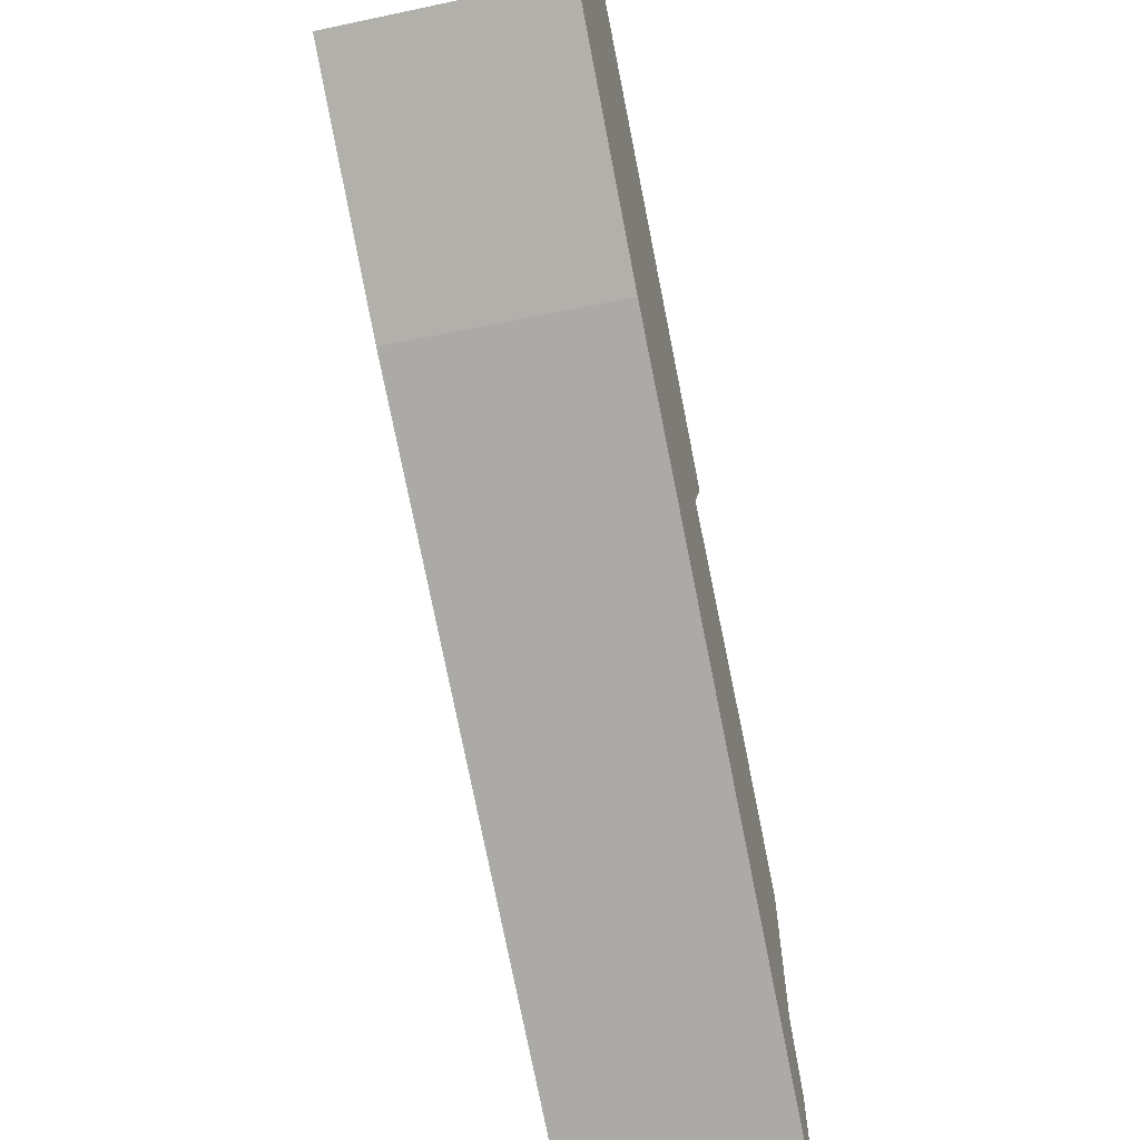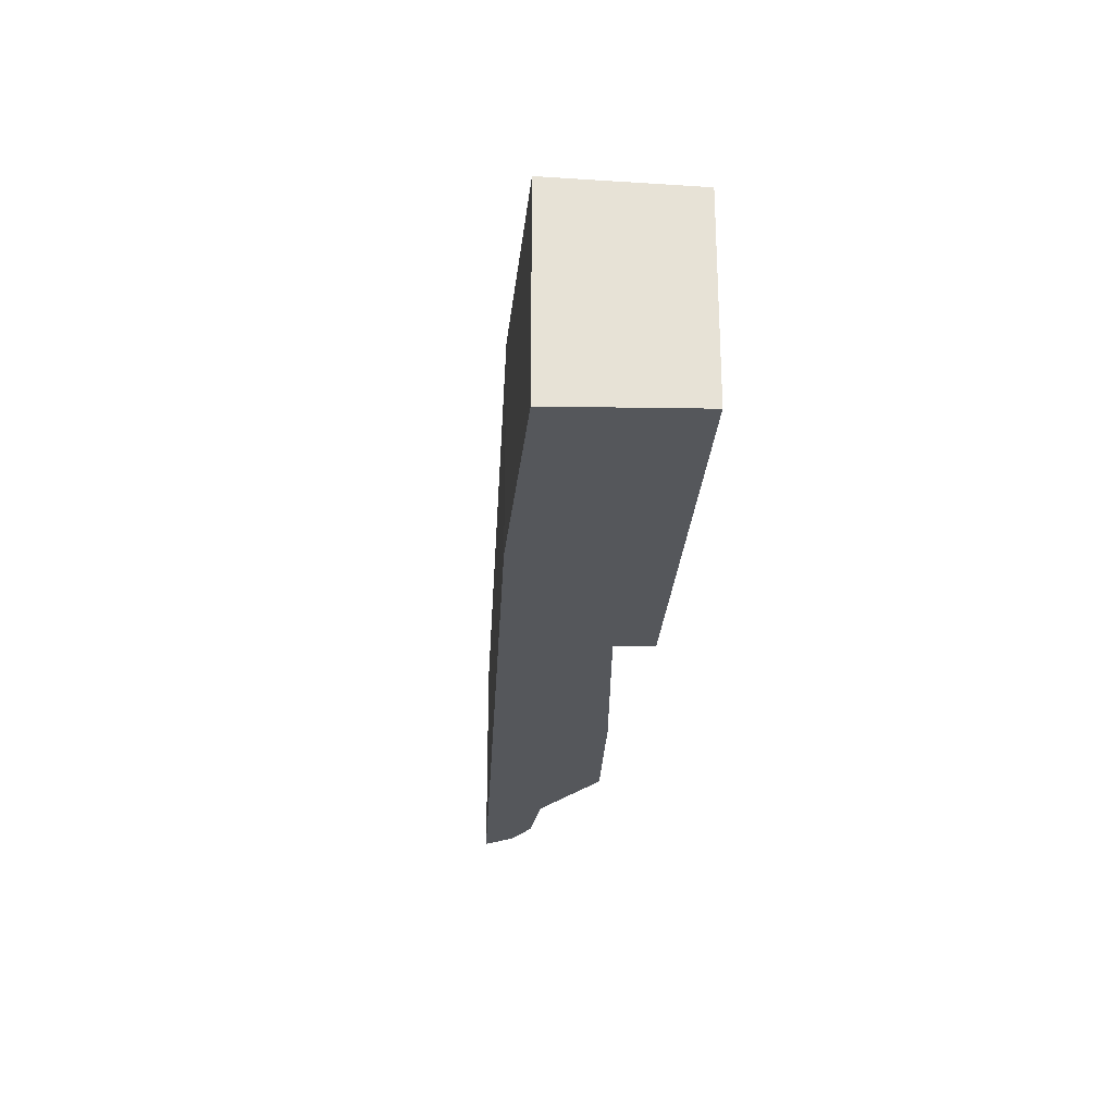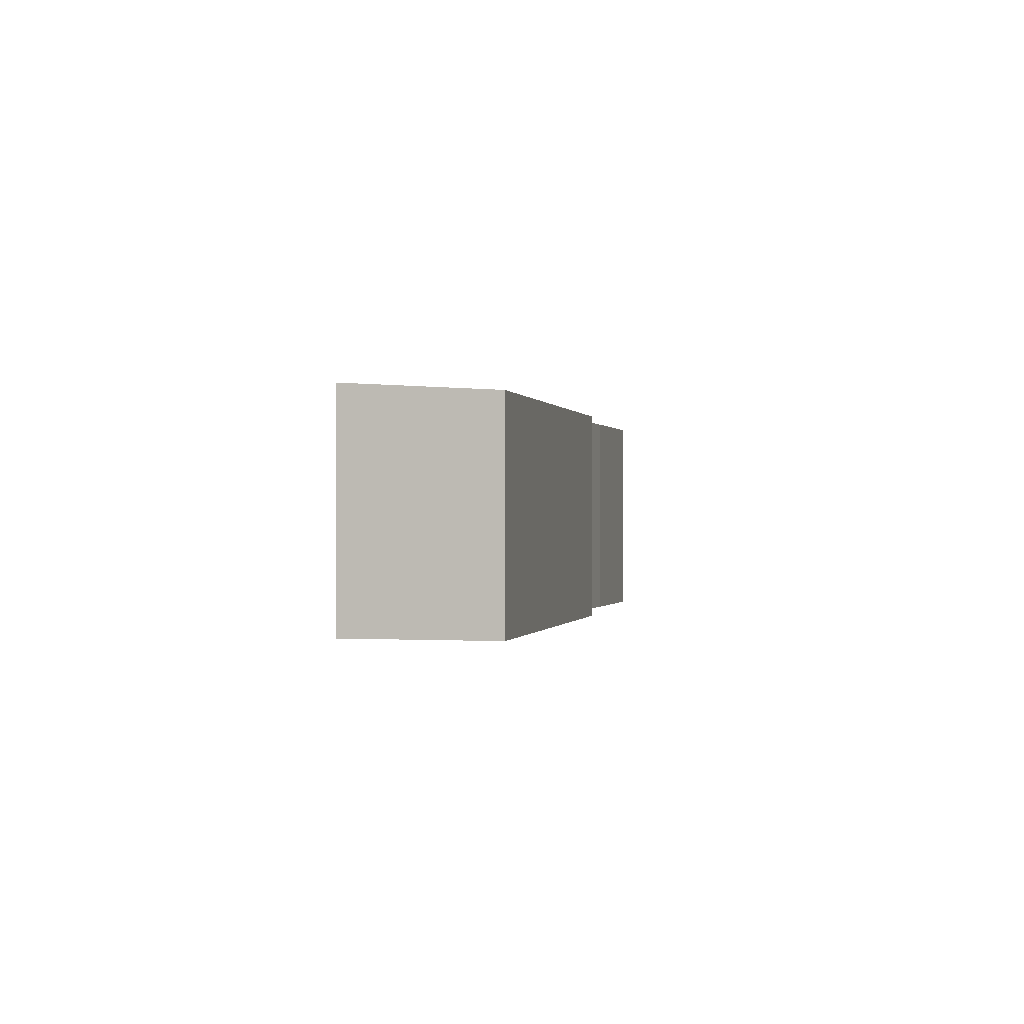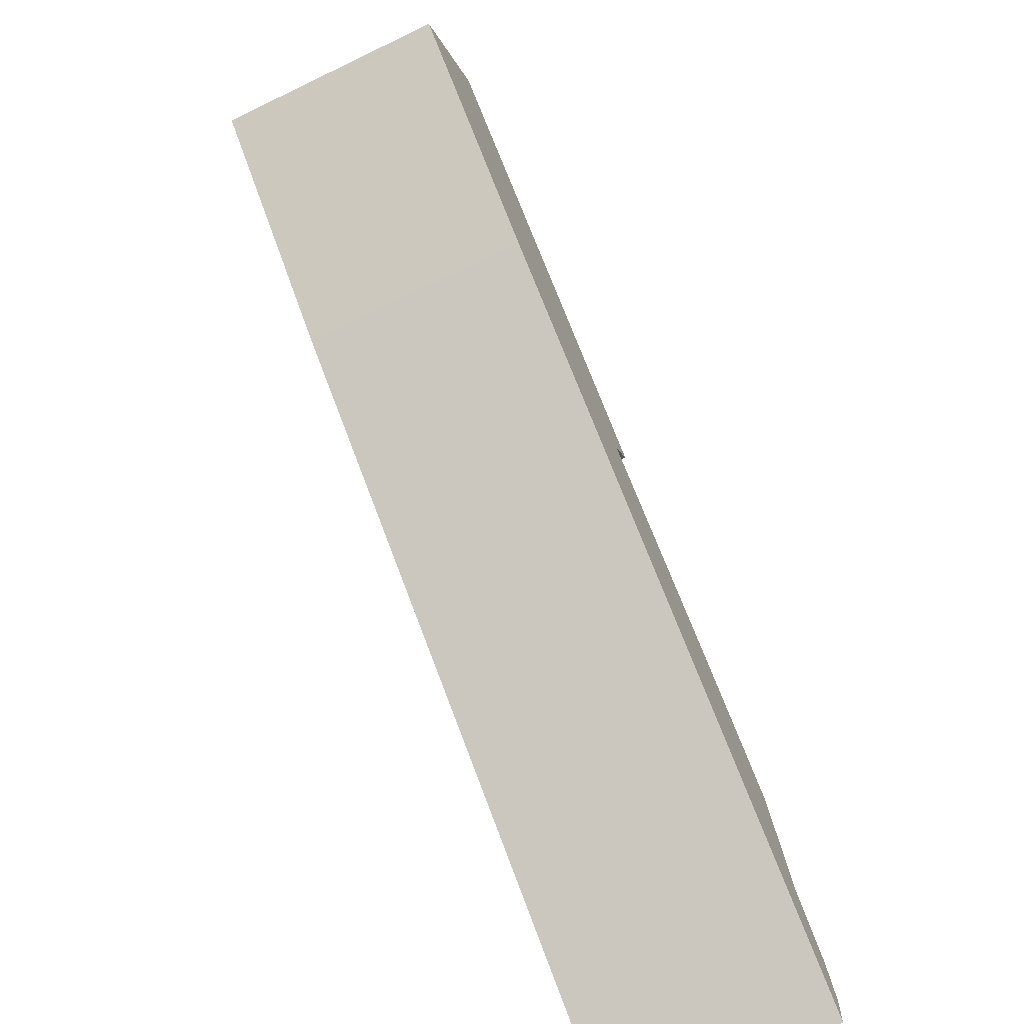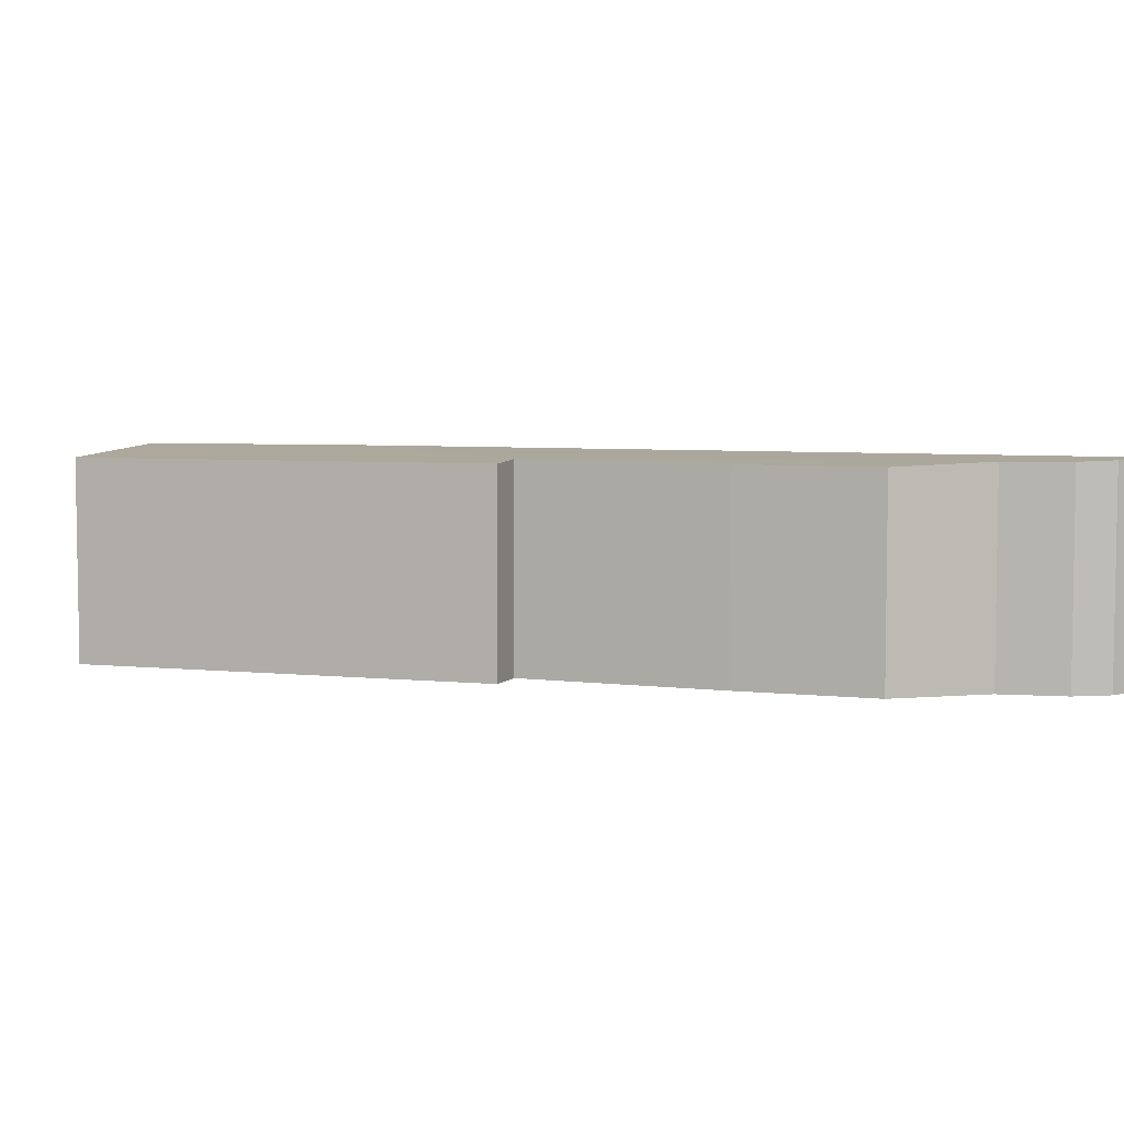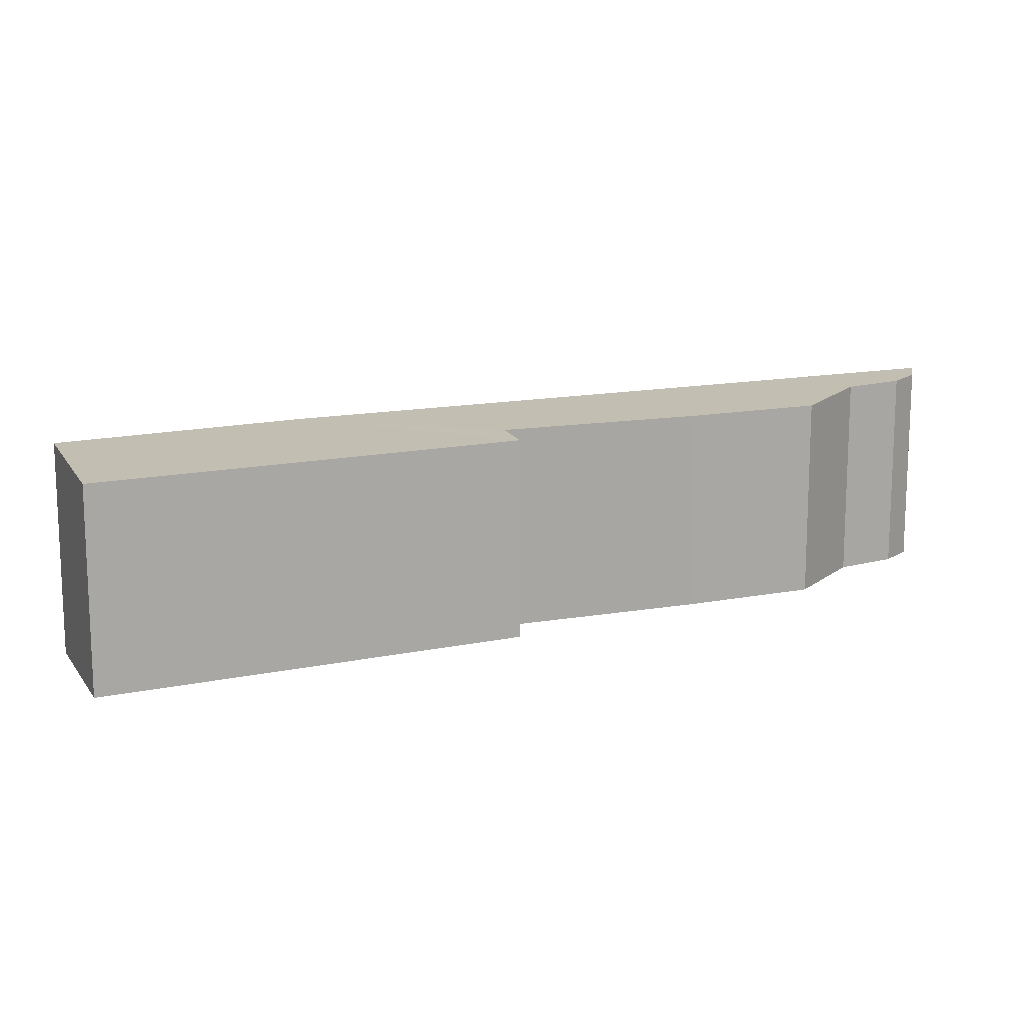
<metadata>
{"format":"obj","ext":"obj","renderer":"f3d","projection":"perspective","resolution":1024,"background":"white","views":[{"elev":-43.3,"azim":-75.9,"up":"+Z"},{"elev":-26.6,"azim":-57.5,"up":"+Y"},{"elev":-0.2,"azim":-41.7,"up":"+Y"},{"elev":-70.4,"azim":-64.3,"up":"+Z"},{"elev":5.4,"azim":54.4,"up":"+Y"},{"elev":14.2,"azim":11.6,"up":"+Y"}]}
</metadata>
<code>
v  1.095 2.763 1.631
v  2.658 2.886 -2.103
v  0 2.878 1.762e-16
v  5.833 2.767 -1.911
v  5.531 2.8 -2.369
v  10.93 2.878 -7.961
v  7.957 2.789 -3.922
v  10.04 2.834 -6.373
v  9.536 2.787 -5.027
v  10.71 2.84 -6.989
v  10.94 2.855 -7.476
v  10.04 3.902e-16 -6.373
v  9.536 3.078e-16 -5.027
v  10.93 4.875e-16 -7.961
v  10.94 4.578e-16 -7.476
v  10.71 4.28e-16 -6.989
v  5.833 1.17e-16 -1.911
v  1.095 -9.987e-17 1.631
v  7.957 2.402e-16 -3.922
v  5.531 1.451e-16 -2.369
v  2.658 1.288e-16 -2.103
v  0 0 0
g defaultobject
f 1 2 3
f 2 1 4
f 2 4 5
f 5 6 2
f 6 5 7
f 6 7 8
f 8 7 9
f 6 8 10
f 6 10 11
f 9 12 8
f 12 9 13
f 11 14 6
f 14 11 15
f 8 16 10
f 16 8 12
f 10 15 11
f 15 10 16
f 1 17 4
f 17 1 18
f 19 9 7
f 9 19 13
f 20 7 5
f 7 20 19
f 6 21 2
f 21 6 14
f 21 3 2
f 3 21 22
f 22 1 3
f 1 22 18
f 4 20 5
f 20 4 17
f 14 20 21
f 20 14 19
f 19 14 12
f 19 12 13
f 12 14 16
f 16 14 15
f 21 18 22
f 18 21 17
f 17 21 20

</code>
